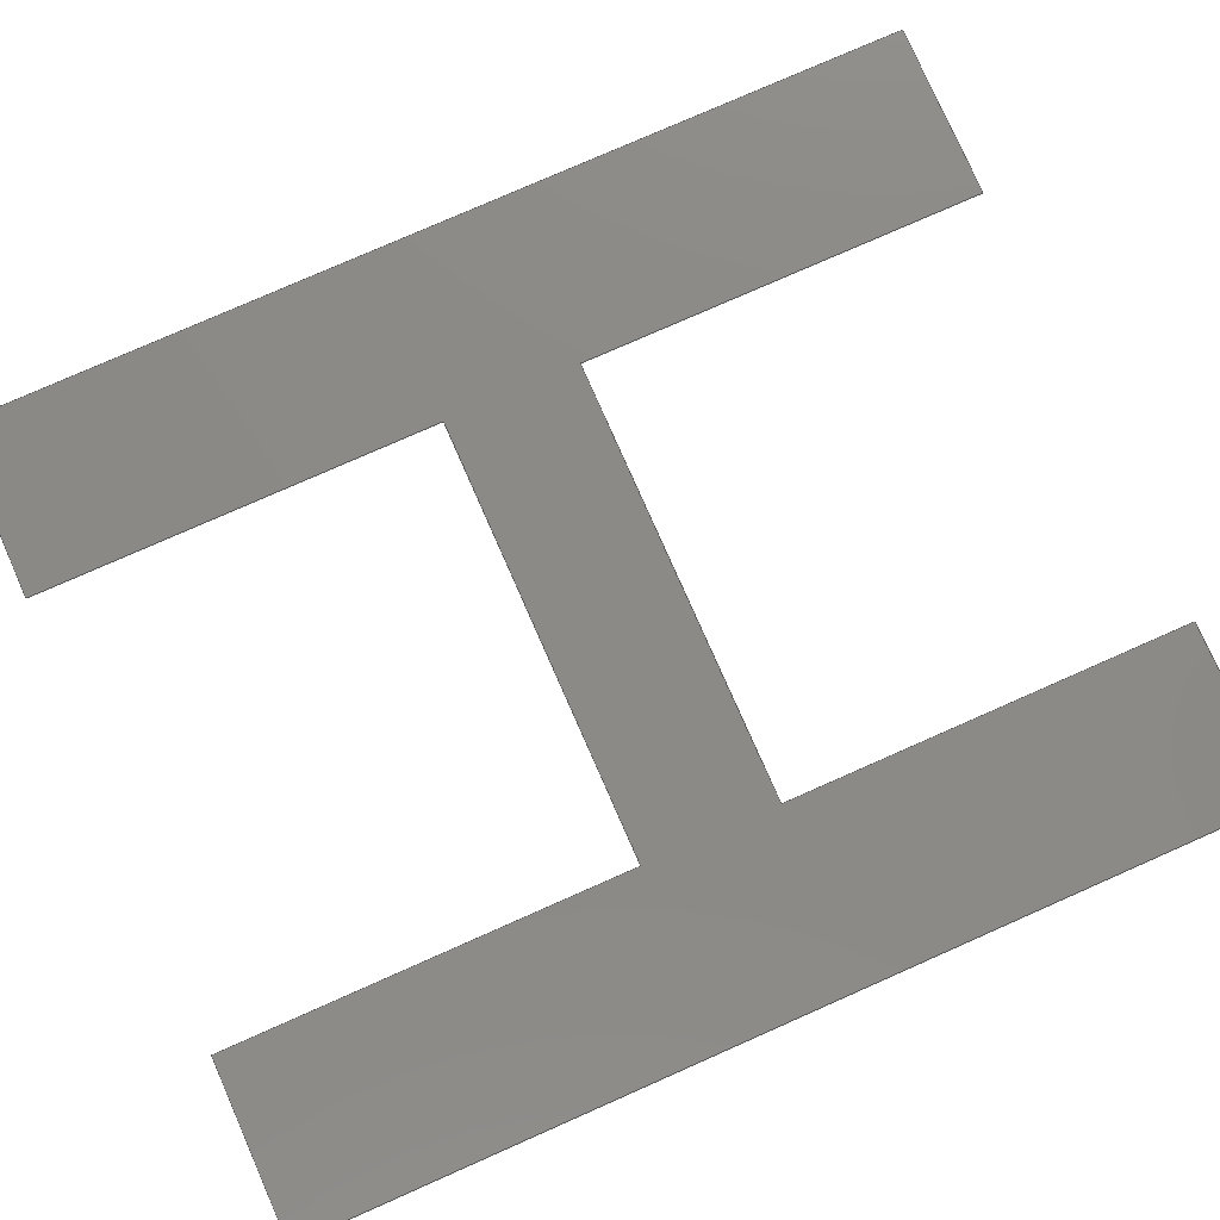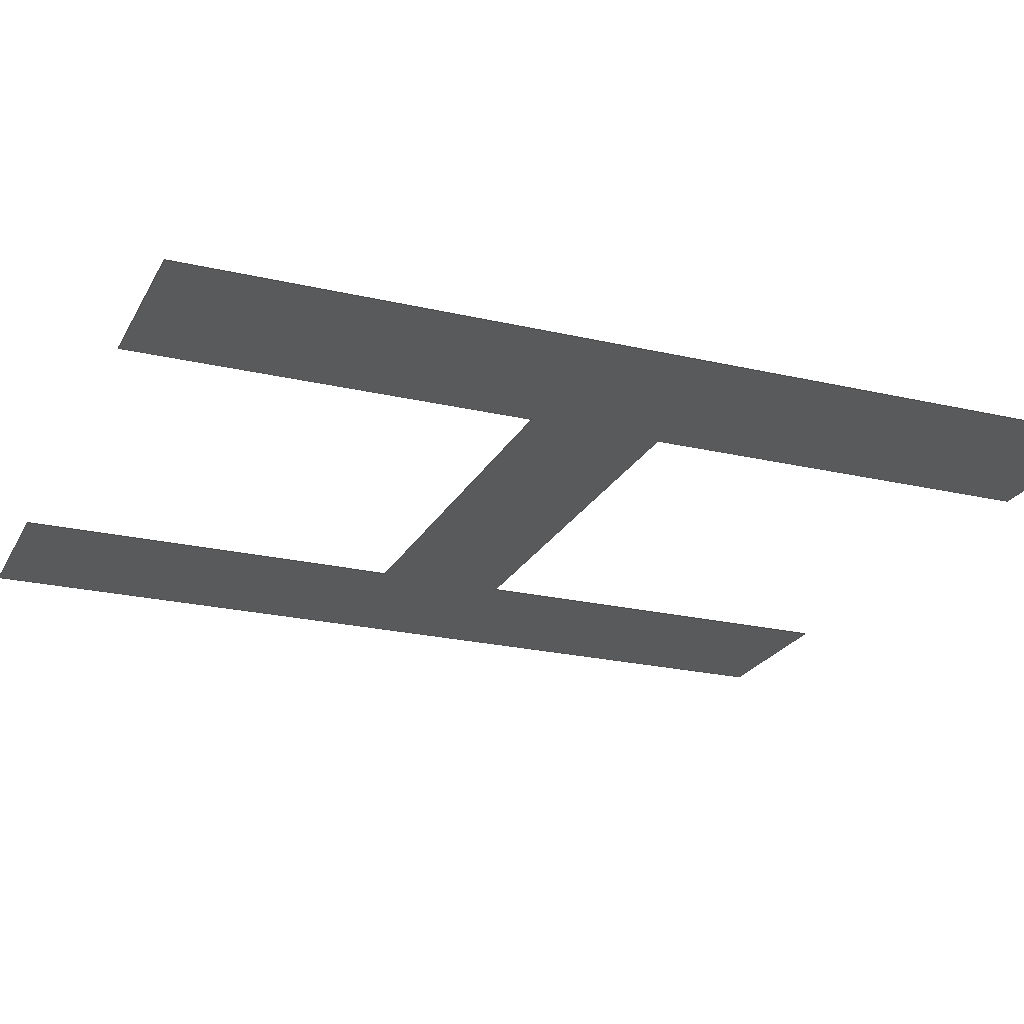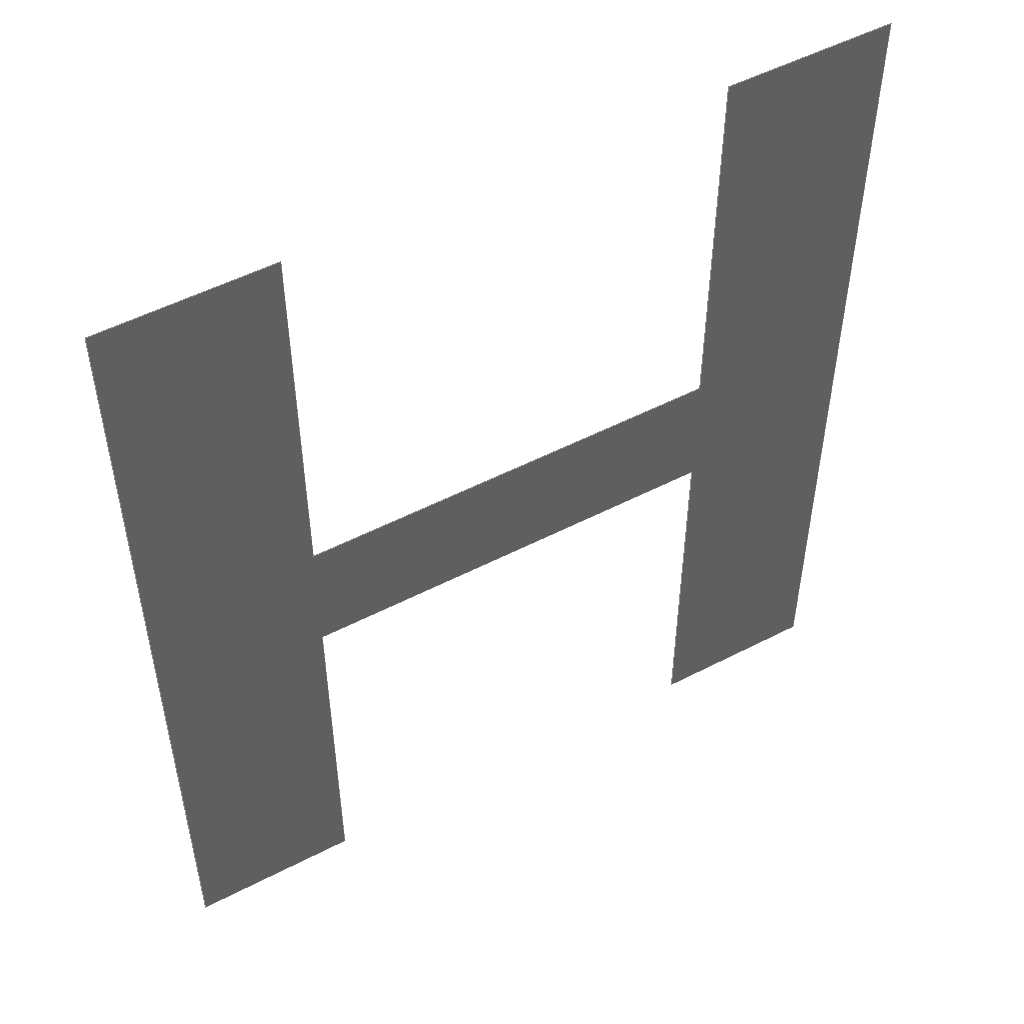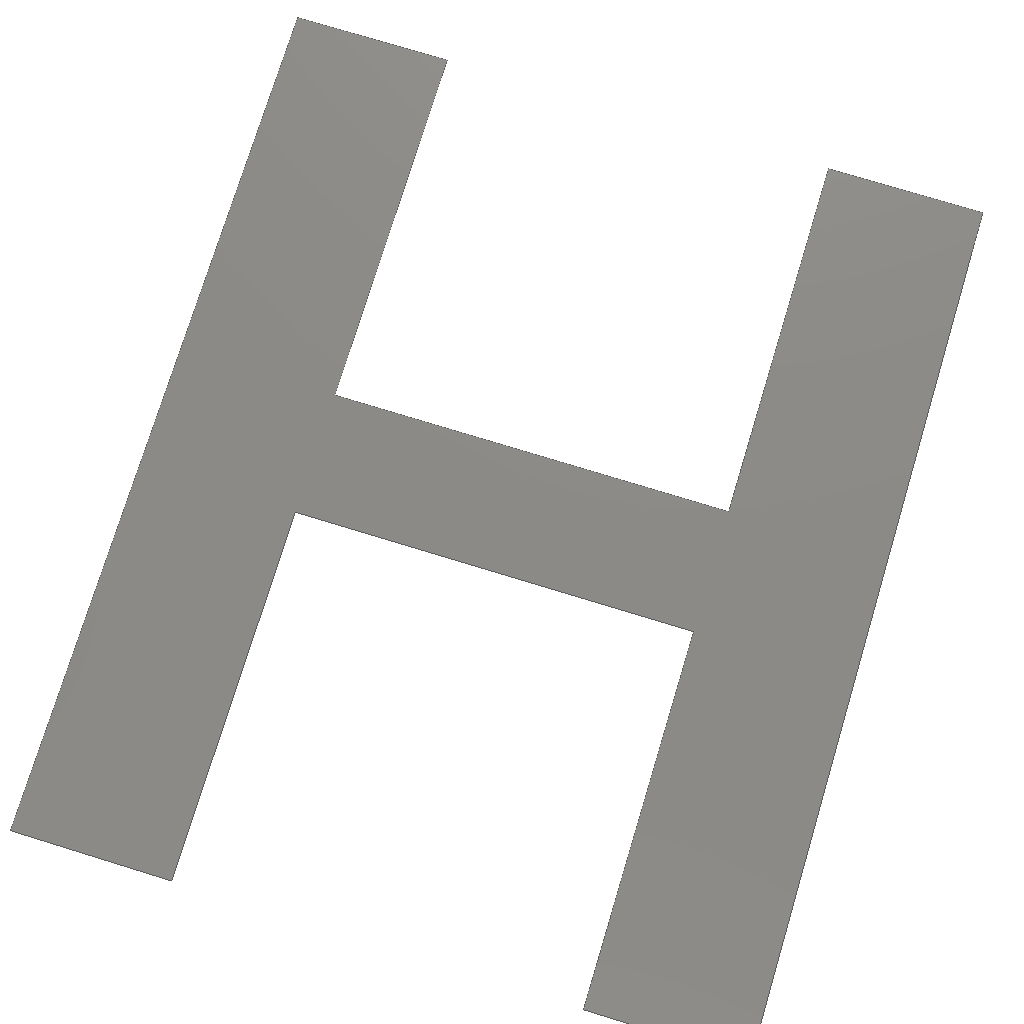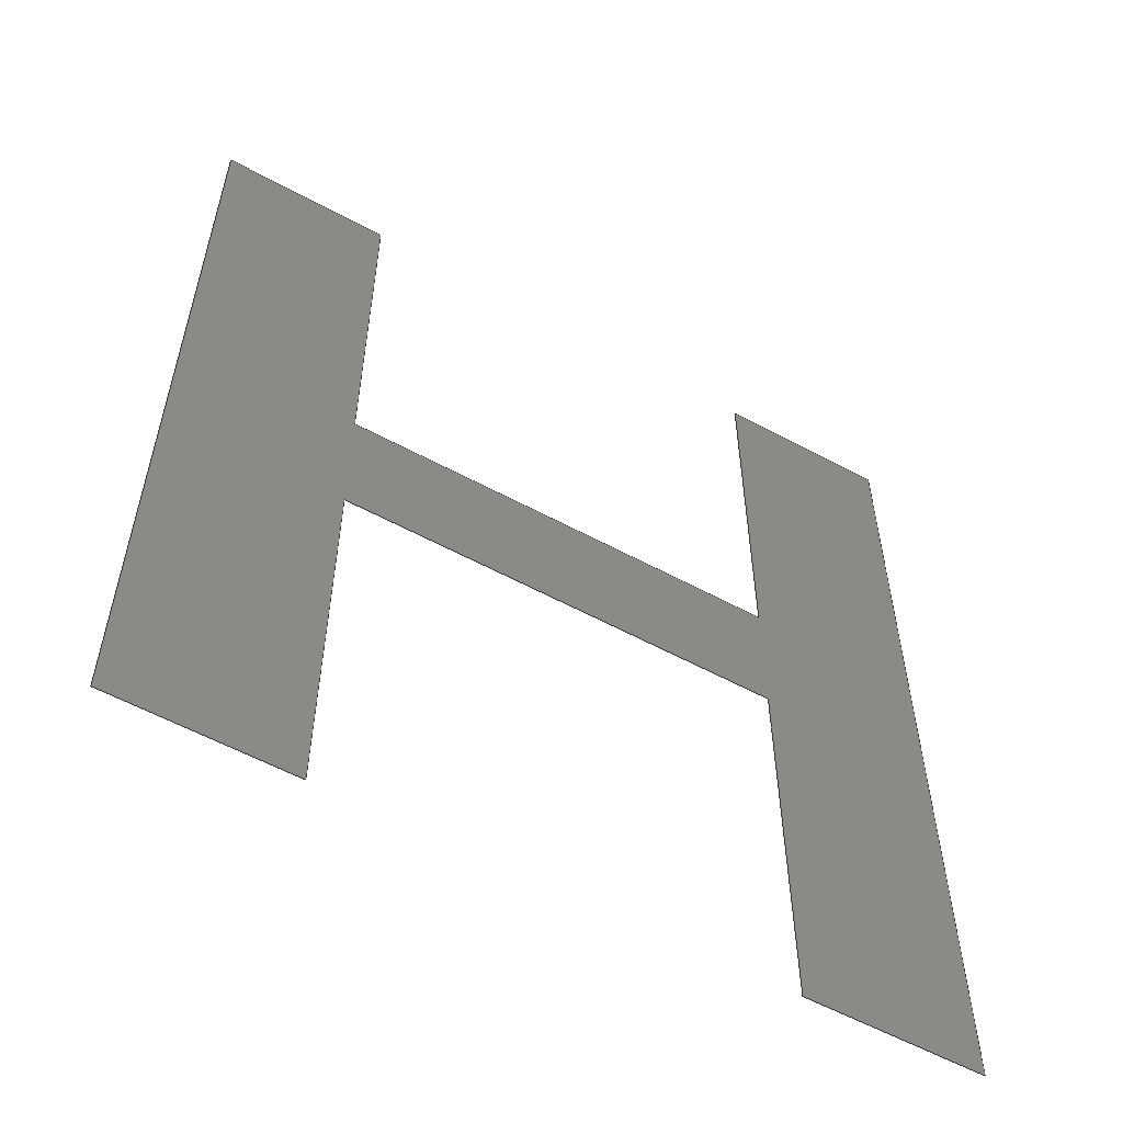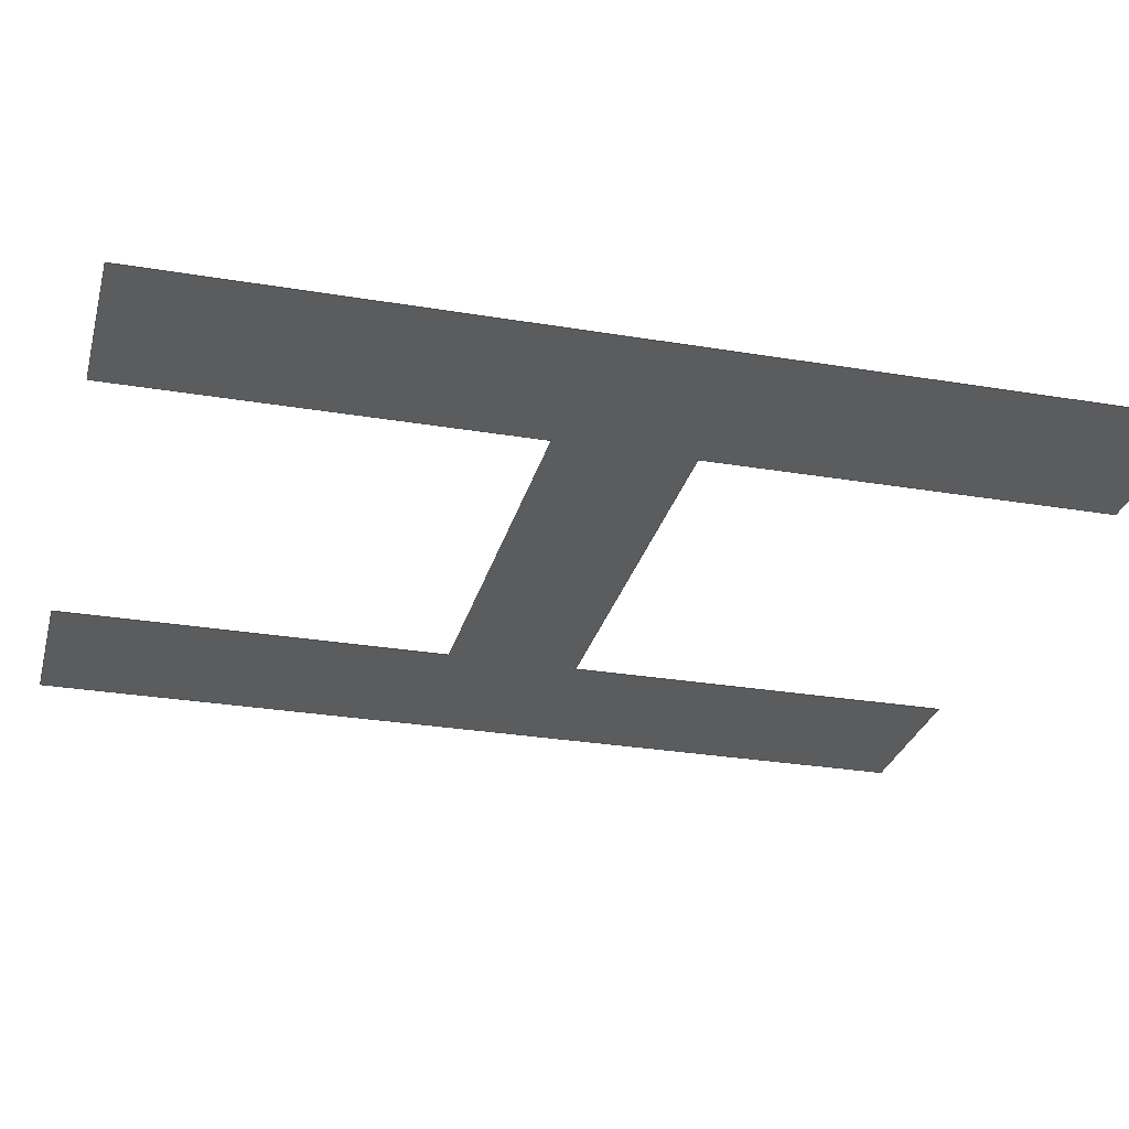
<metadata>
{"format":"step","ext":"step","renderer":"f3d","projection":"perspective","resolution":1024,"background":"white","views":[{"elev":78.5,"azim":66.2,"up":"+Y"},{"elev":-23.0,"azim":-111.8,"up":"+Y"},{"elev":51.8,"azim":150.7,"up":"+Z"},{"elev":77.1,"azim":17.0,"up":"+Y"},{"elev":-57.4,"azim":150.6,"up":"+Z"},{"elev":-28.4,"azim":-104.2,"up":"+Y"}]}
</metadata>
<code>
ISO-10303-21;
DATA;
#1=SHAPE_REPRESENTATION_RELATIONSHIP('','',#70,#2);
#2=MANIFOLD_SURFACE_SHAPE_REPRESENTATION('',(#68),#115);
#3=ORIENTED_EDGE('',*,*,#15,.F.);
#4=ORIENTED_EDGE('',*,*,#16,.F.);
#5=ORIENTED_EDGE('',*,*,#17,.F.);
#6=ORIENTED_EDGE('',*,*,#18,.F.);
#7=ORIENTED_EDGE('',*,*,#19,.F.);
#8=ORIENTED_EDGE('',*,*,#20,.F.);
#9=ORIENTED_EDGE('',*,*,#21,.F.);
#10=ORIENTED_EDGE('',*,*,#22,.F.);
#11=ORIENTED_EDGE('',*,*,#23,.F.);
#12=ORIENTED_EDGE('',*,*,#24,.F.);
#13=ORIENTED_EDGE('',*,*,#25,.F.);
#14=ORIENTED_EDGE('',*,*,#26,.F.);
#15=EDGE_CURVE('',#27,#28,#39,.T.);
#16=EDGE_CURVE('',#29,#27,#40,.T.);
#17=EDGE_CURVE('',#30,#29,#41,.T.);
#18=EDGE_CURVE('',#31,#30,#42,.T.);
#19=EDGE_CURVE('',#32,#31,#43,.T.);
#20=EDGE_CURVE('',#33,#32,#44,.T.);
#21=EDGE_CURVE('',#34,#33,#45,.T.);
#22=EDGE_CURVE('',#35,#34,#46,.T.);
#23=EDGE_CURVE('',#36,#35,#47,.T.);
#24=EDGE_CURVE('',#37,#36,#48,.T.);
#25=EDGE_CURVE('',#38,#37,#49,.T.);
#26=EDGE_CURVE('',#28,#38,#50,.T.);
#27=VERTEX_POINT('',#92);
#28=VERTEX_POINT('',#93);
#29=VERTEX_POINT('',#95);
#30=VERTEX_POINT('',#97);
#31=VERTEX_POINT('',#99);
#32=VERTEX_POINT('',#101);
#33=VERTEX_POINT('',#103);
#34=VERTEX_POINT('',#105);
#35=VERTEX_POINT('',#107);
#36=VERTEX_POINT('',#109);
#37=VERTEX_POINT('',#111);
#38=VERTEX_POINT('',#113);
#39=LINE('',#91,#51);
#40=LINE('',#94,#52);
#41=LINE('',#96,#53);
#42=LINE('',#98,#54);
#43=LINE('',#100,#55);
#44=LINE('',#102,#56);
#45=LINE('',#104,#57);
#46=LINE('',#106,#58);
#47=LINE('',#108,#59);
#48=LINE('',#110,#60);
#49=LINE('',#112,#61);
#50=LINE('',#114,#62);
#51=VECTOR('',#77,1000);
#52=VECTOR('',#78,1000);
#53=VECTOR('',#79,1000);
#54=VECTOR('',#80,1000);
#55=VECTOR('',#81,1000);
#56=VECTOR('',#82,1000);
#57=VECTOR('',#83,1000);
#58=VECTOR('',#84,1000);
#59=VECTOR('',#85,1000);
#60=VECTOR('',#86,1000);
#61=VECTOR('',#87,1000);
#62=VECTOR('',#88,1000);
#63=EDGE_LOOP('',(#3,#4,#5,#6,#7,#8,#9,#10,#11,#12,#13,#14));
#64=FACE_BOUND('',#63,.T.);
#65=PLANE('',#72);
#66=ADVANCED_FACE('',(#64),#65,.T.);
#67=OPEN_SHELL('',(#66));
#68=SHELL_BASED_SURFACE_MODEL('HC-04ShapeString006',(#67));
#69=SHAPE_DEFINITION_REPRESENTATION(#120,#70);
#70=SHAPE_REPRESENTATION('HC-04ShapeString006',(#71),#115);
#71=AXIS2_PLACEMENT_3D('',#89,#73,#74);
#72=AXIS2_PLACEMENT_3D('',#90,#75,#76);
#73=DIRECTION('',(0,0,1));
#74=DIRECTION('',(1,0,0));
#75=DIRECTION('',(0,-1,0));
#76=DIRECTION('',(1,0,0));
#77=DIRECTION('',(0,0,-1));
#78=DIRECTION('',(1,0,0));
#79=DIRECTION('',(0,0,1));
#80=DIRECTION('',(1,0,0));
#81=DIRECTION('',(0,0,-1));
#82=DIRECTION('',(1,0,0));
#83=DIRECTION('',(0,0,1));
#84=DIRECTION('',(-1,0,0));
#85=DIRECTION('',(0,0,-1));
#86=DIRECTION('',(-1,0,0));
#87=DIRECTION('',(0,0,1));
#88=DIRECTION('',(-1,0,0));
#89=CARTESIAN_POINT('',(0,0,0));
#90=CARTESIAN_POINT('',(1.325,0,1.4));
#91=CARTESIAN_POINT('',(1.325,0,1.4));
#92=CARTESIAN_POINT('',(1.325,0,1.4));
#93=CARTESIAN_POINT('',(1.325,0,0));
#94=CARTESIAN_POINT('',(1.066,0,1.4));
#95=CARTESIAN_POINT('',(1.066,0,1.4));
#96=CARTESIAN_POINT('',(1.066,0,0.8));
#97=CARTESIAN_POINT('',(1.066,0,0.8));
#98=CARTESIAN_POINT('',(0.4138,0,0.8));
#99=CARTESIAN_POINT('',(0.4138,0,0.8));
#100=CARTESIAN_POINT('',(0.4138,0,1.4));
#101=CARTESIAN_POINT('',(0.4138,0,1.4));
#102=CARTESIAN_POINT('',(0.1544,0,1.4));
#103=CARTESIAN_POINT('',(0.1544,0,1.4));
#104=CARTESIAN_POINT('',(0.1544,0,0));
#105=CARTESIAN_POINT('',(0.1544,0,0));
#106=CARTESIAN_POINT('',(0.4138,0,0));
#107=CARTESIAN_POINT('',(0.4138,0,0));
#108=CARTESIAN_POINT('',(0.4138,0,0.6));
#109=CARTESIAN_POINT('',(0.4138,0,0.6));
#110=CARTESIAN_POINT('',(1.066,0,0.6));
#111=CARTESIAN_POINT('',(1.066,0,0.6));
#112=CARTESIAN_POINT('',(1.066,0,0));
#113=CARTESIAN_POINT('',(1.066,0,0));
#114=CARTESIAN_POINT('',(1.325,0,0));
#115=(
GEOMETRIC_REPRESENTATION_CONTEXT(3)
GLOBAL_UNCERTAINTY_ASSIGNED_CONTEXT((#116))
GLOBAL_UNIT_ASSIGNED_CONTEXT((#119,#118,#117))
REPRESENTATION_CONTEXT('HC-04ShapeString006','TOP_LEVEL_ASSEMBLY_PART')
);
#116=UNCERTAINTY_MEASURE_WITH_UNIT(LENGTH_MEASURE(1e-05),#119,
'DISTANCE_ACCURACY_VALUE','Maximum Tolerance applied to model');
#117=(
NAMED_UNIT(*)
SI_UNIT($,.STERADIAN.)
SOLID_ANGLE_UNIT()
);
#118=(
NAMED_UNIT(*)
PLANE_ANGLE_UNIT()
SI_UNIT($,.RADIAN.)
);
#119=(
LENGTH_UNIT()
NAMED_UNIT(*)
SI_UNIT(.MILLI.,.METRE.)
);
#120=PRODUCT_DEFINITION_SHAPE('','',#121);
#121=PRODUCT_DEFINITION('','',#123,#122);
#122=PRODUCT_DEFINITION_CONTEXT('',#129,'design');
#123=PRODUCT_DEFINITION_FORMATION_WITH_SPECIFIED_SOURCE('','',#125,
 .NOT_KNOWN.);
#124=PRODUCT_RELATED_PRODUCT_CATEGORY('','',(#125));
#125=PRODUCT('HC-04ShapeString006','HC-04ShapeString006',
'HC-04ShapeString006',(#127));
#126=PRODUCT_CATEGORY('','');
#127=PRODUCT_CONTEXT('',#129,'mechanical');
#128=APPLICATION_PROTOCOL_DEFINITION('international standard',
'ap242_managed_model_based_3d_engineering',2011,#129);
#129=APPLICATION_CONTEXT('managed model based 3d engineering');
ENDSEC;
END-ISO-10303-21;

</code>
